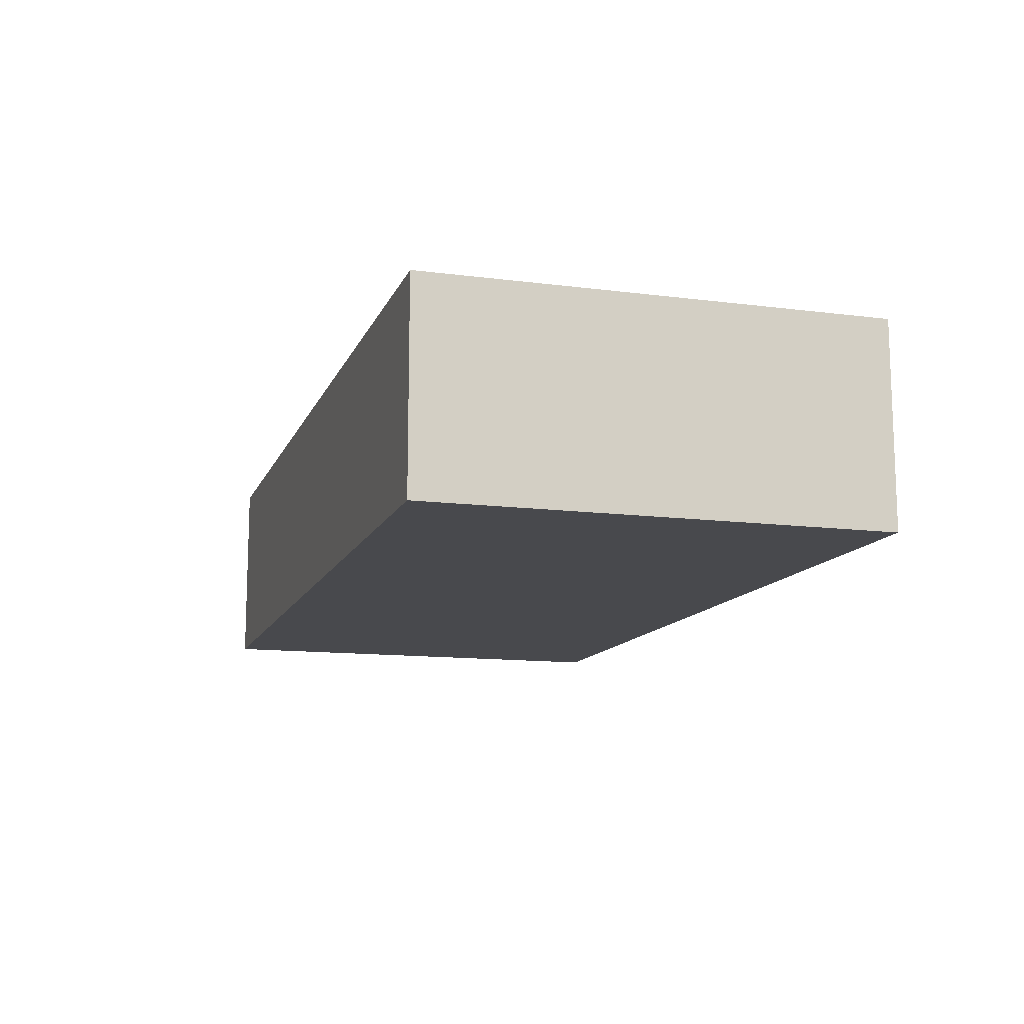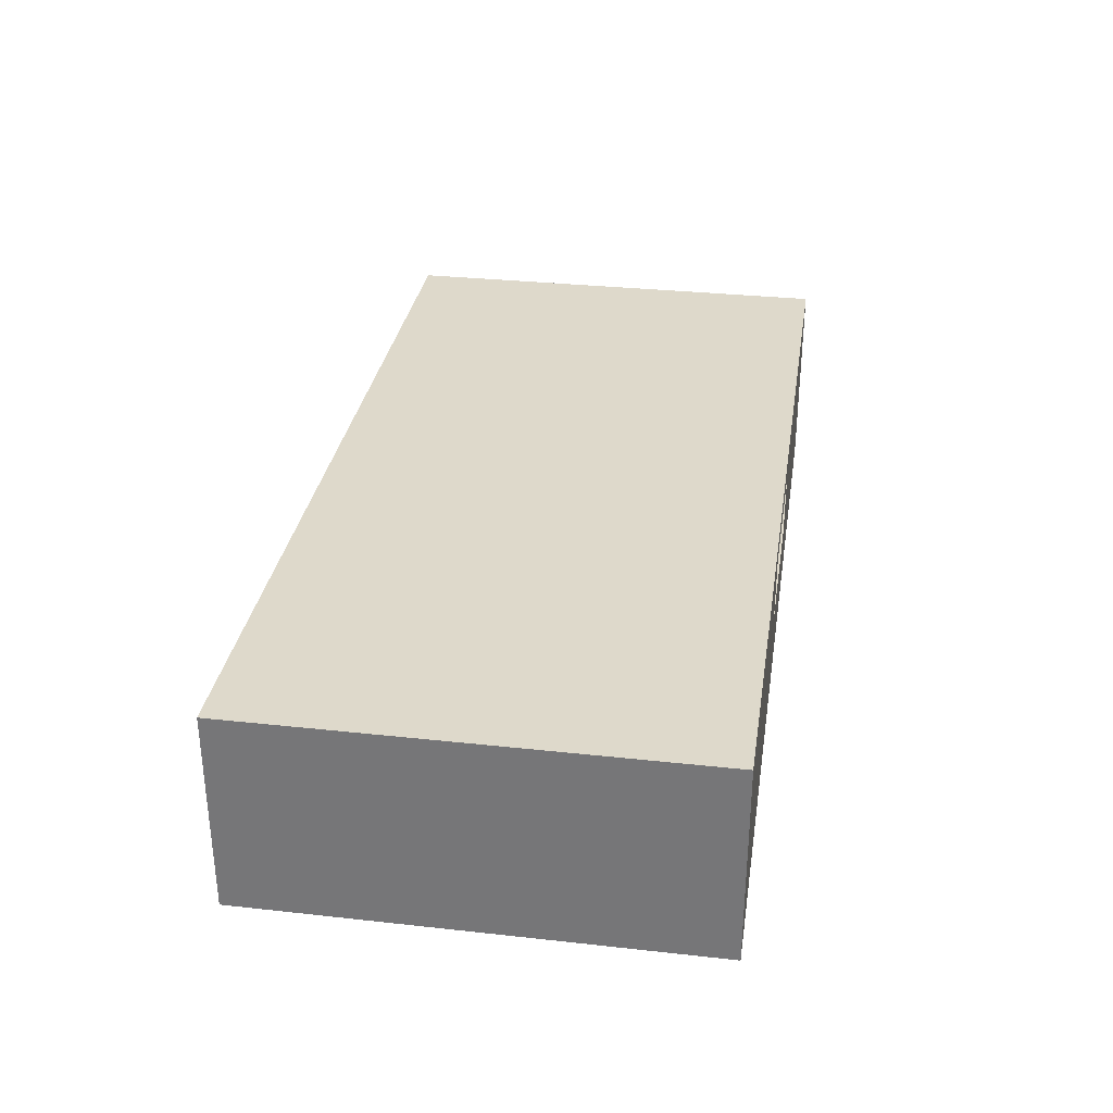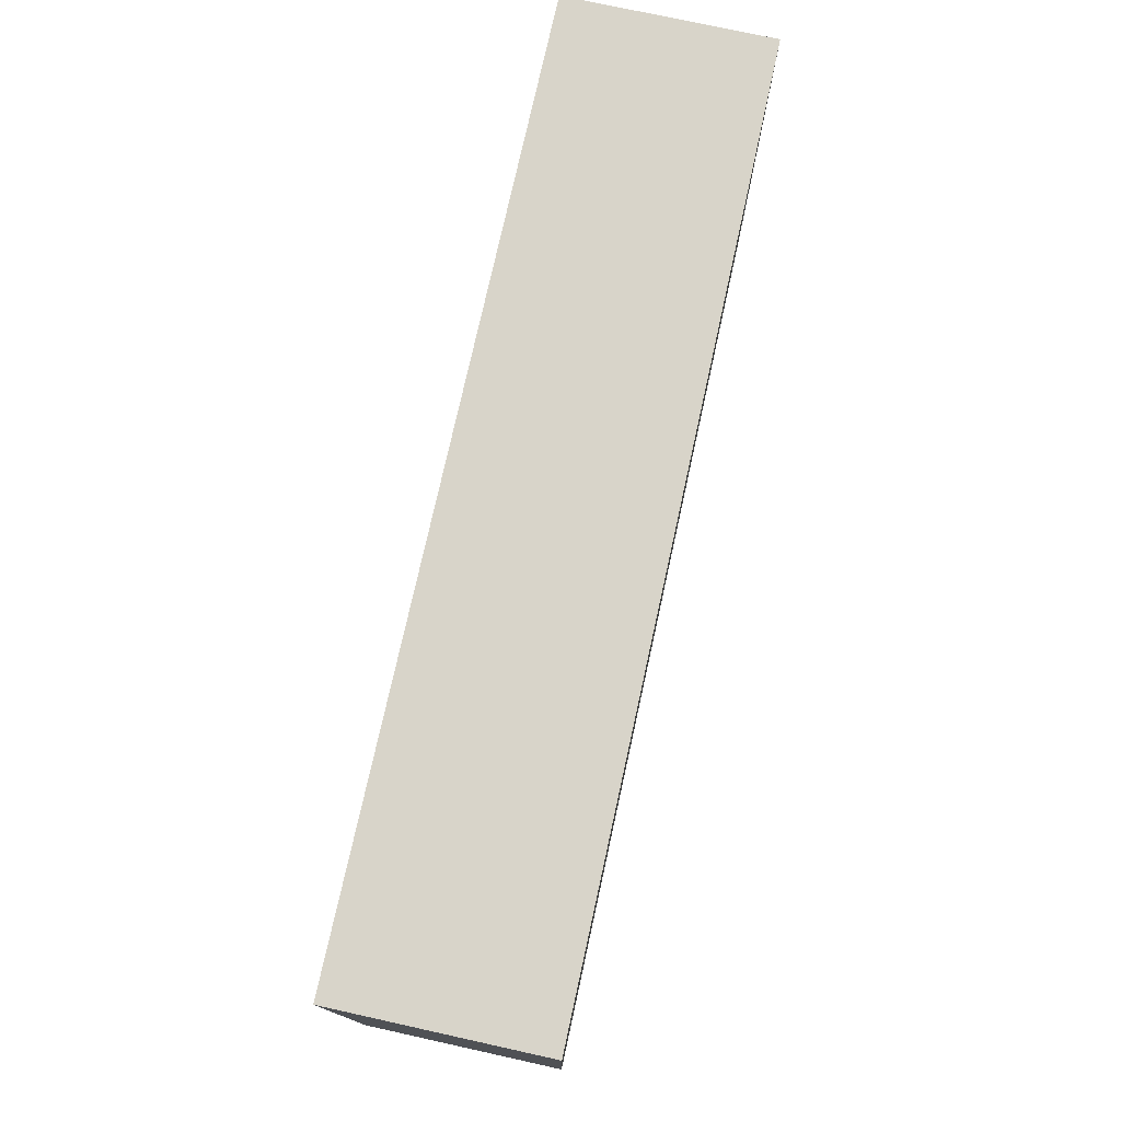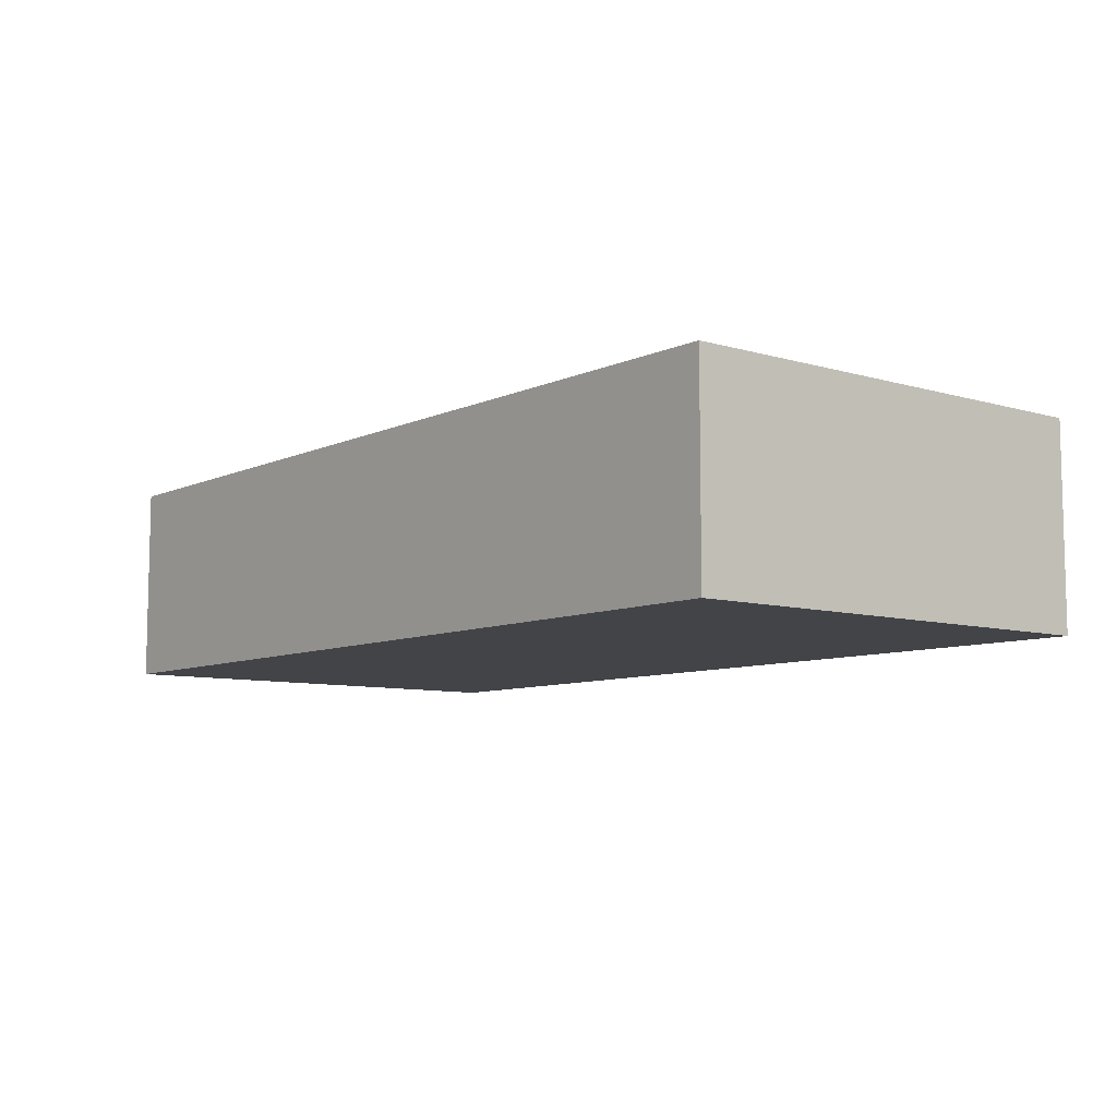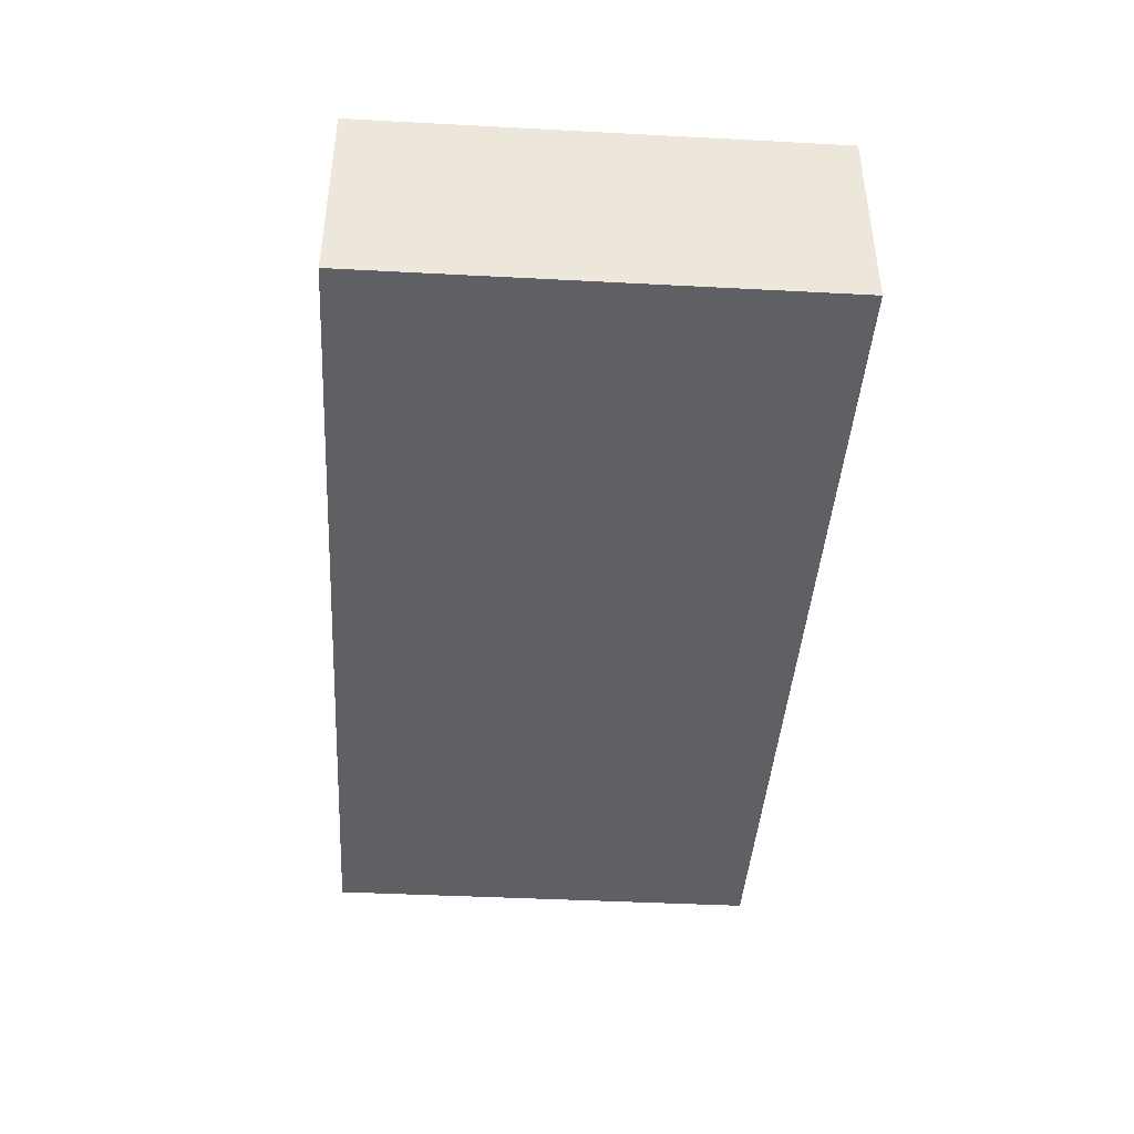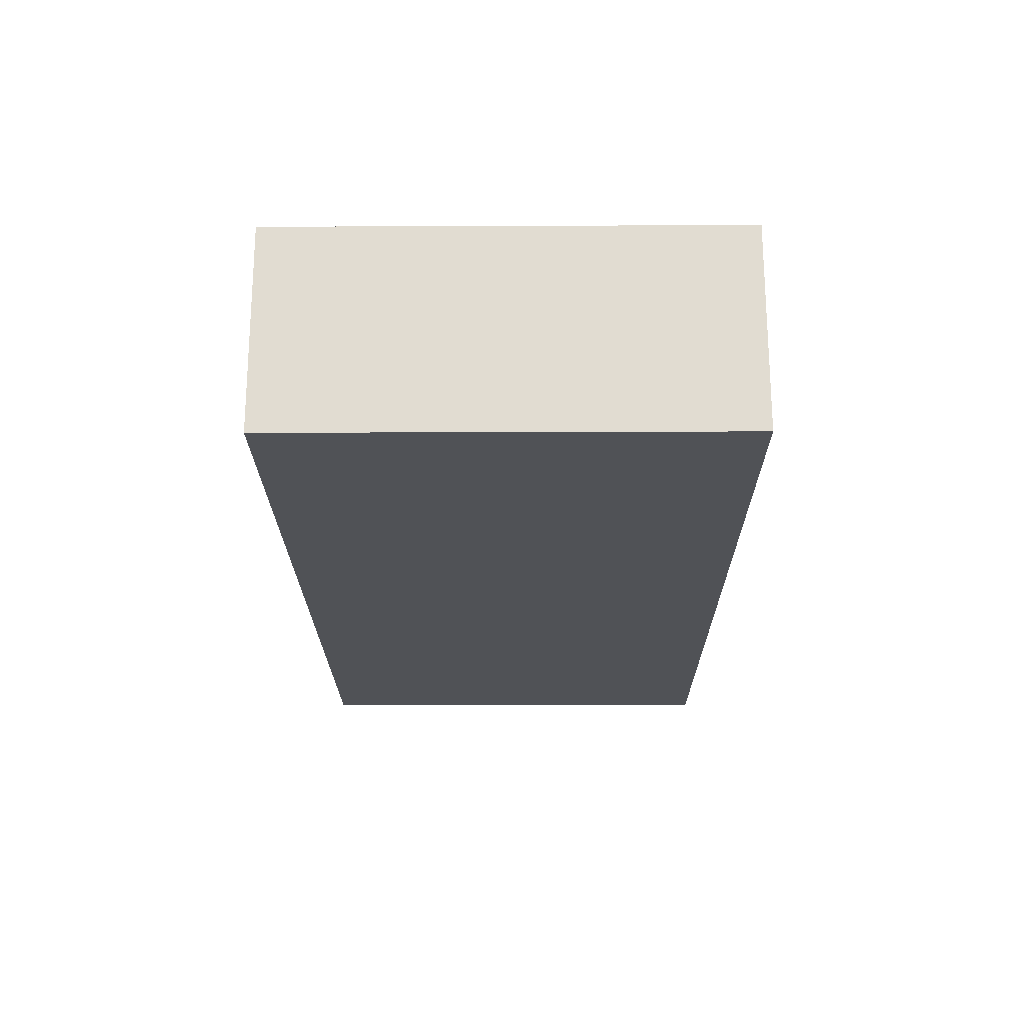
<metadata>
{"format":"obj","ext":"obj","renderer":"f3d","projection":"perspective","resolution":1024,"background":"white","views":[{"elev":-12.5,"azim":73.3,"up":"+Y"},{"elev":31.7,"azim":98.8,"up":"+Y"},{"elev":75.6,"azim":-77.6,"up":"+Z"},{"elev":-8.1,"azim":51.0,"up":"+Y"},{"elev":-42.1,"azim":-93.6,"up":"+Y"},{"elev":-21.0,"azim":90.4,"up":"+Y"}]}
</metadata>
<code>
o linke_Wand_Plane.004
v -27 0 13.5
v 27 0 13.5
v -27 12 13.5
v 27 12 13.5
f 3 2 1
f 3 4 2
o Vorderwand_Plane.003
v 27 12 13.5
v 27 0 13.5
v 27 12 -13.5
v 27 0 -13.5
f 7 6 5
f 7 8 6
o Rückwand_Plane.002
v -27 12 13.5
v -27 0 13.5
v -27 12 -13.5
v -27 0 -13.5
f 10 11 9
f 10 12 11
o rechte_Wand_Plane.001
v -27 0 -13.5
v 27 0 -13.5
v -27 12 -13.5
v 27 12 -13.5
v -5 10 -13.5
v 5 10 -13.5
v -5 7.111 -13.5
v -5 6 -13.5
v 5 6 -13.5
f 13 20 14
f 17 15 16
f 13 15 20
f 15 19 20
f 20 21 14
f 16 14 21
f 16 21 18
f 17 19 15
f 16 18 17
o Boden_Plane
v -27 0 13.5
v 27 0 13.5
v -27 0 -13.5
v 27 0 -13.5
f 23 24 22
f 23 25 24
o Decke_Plane.006
v -27 12 13.5
v 27 12 13.5
v -27 12 -13.5
v 27 12 -13.5
f 28 27 26
f 28 29 27

</code>
